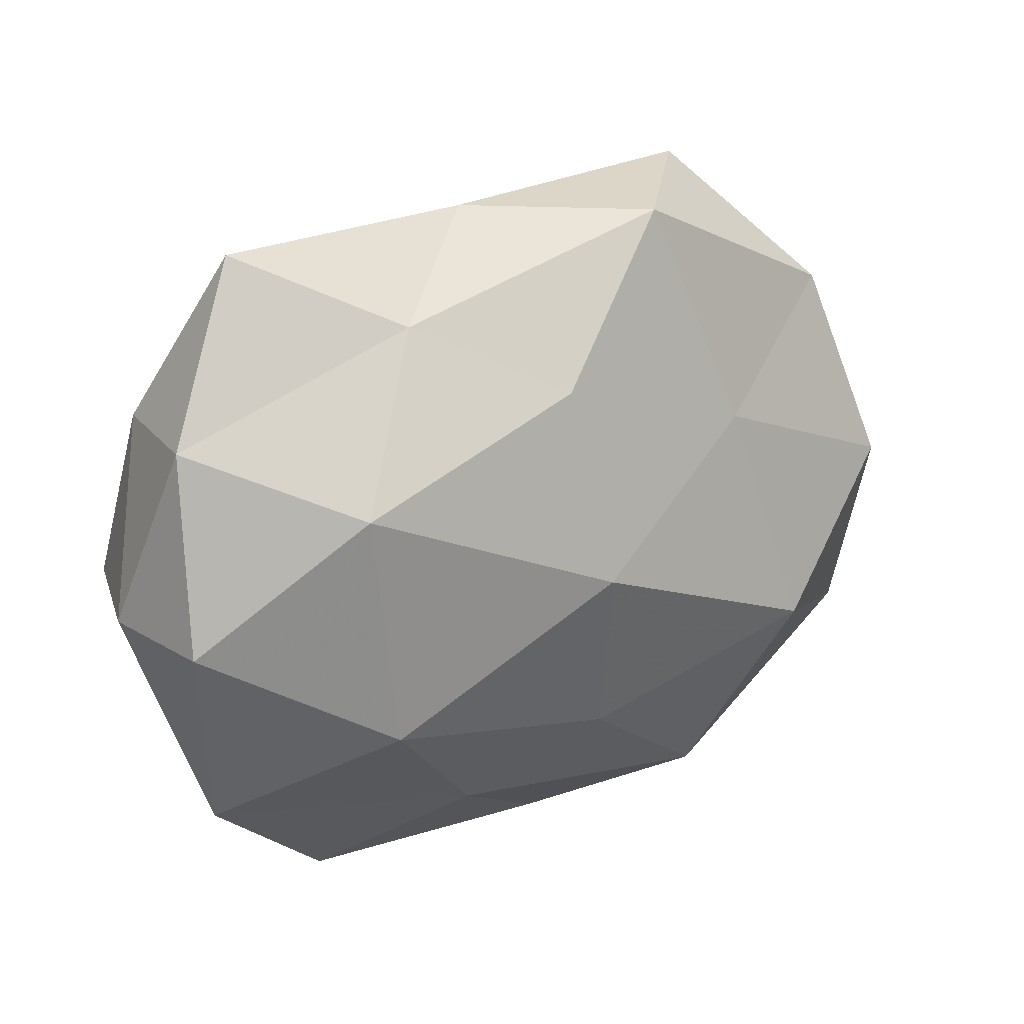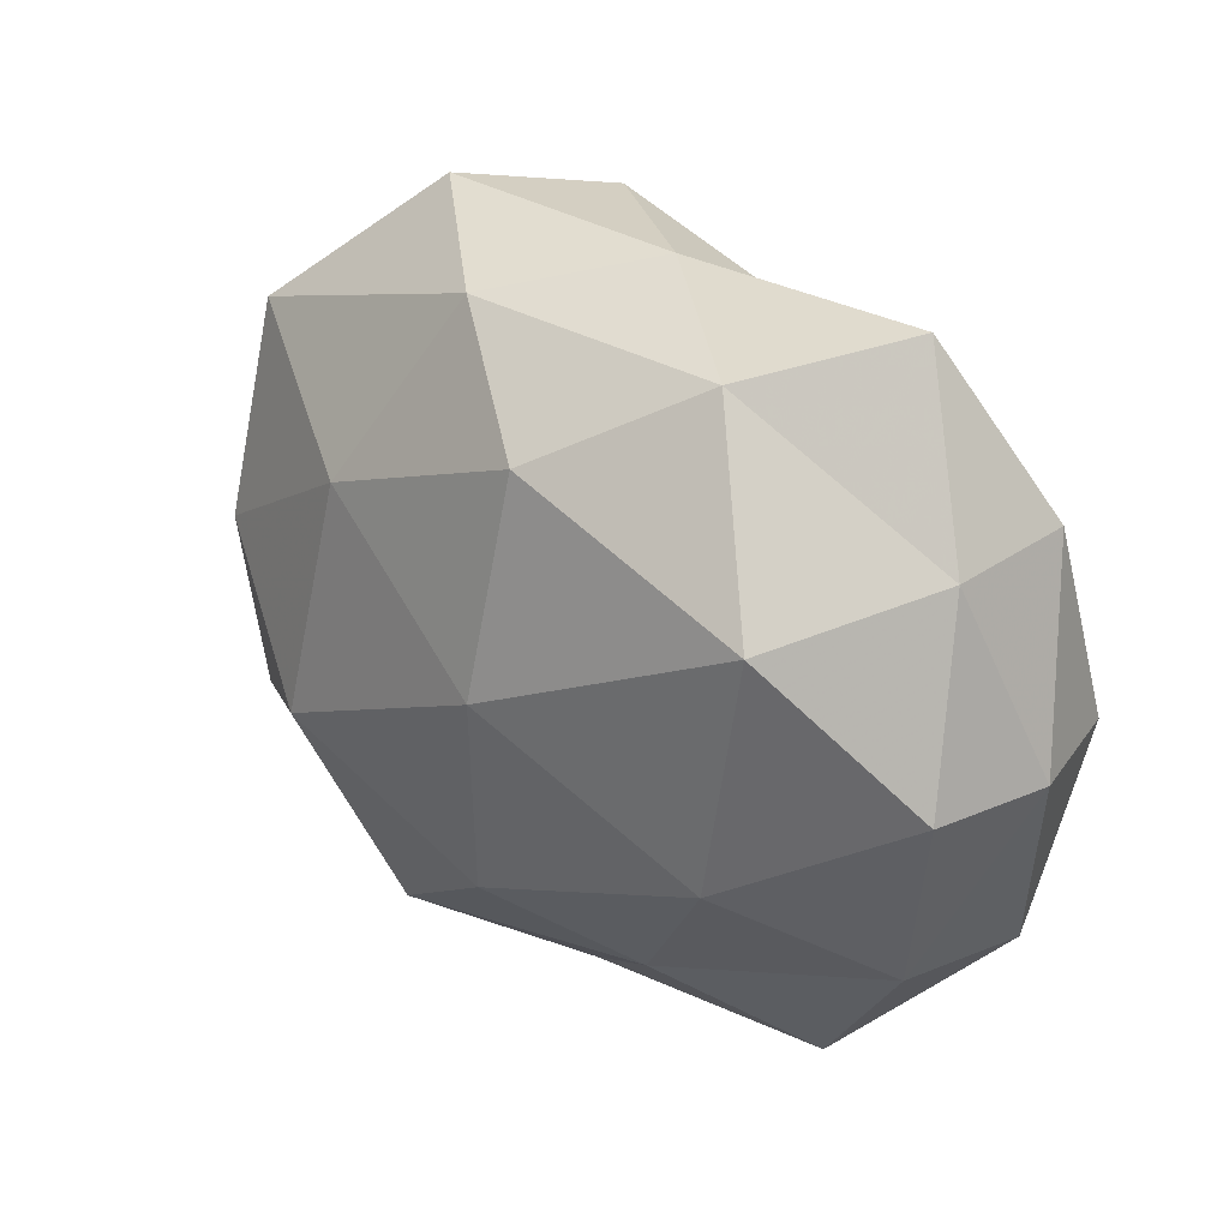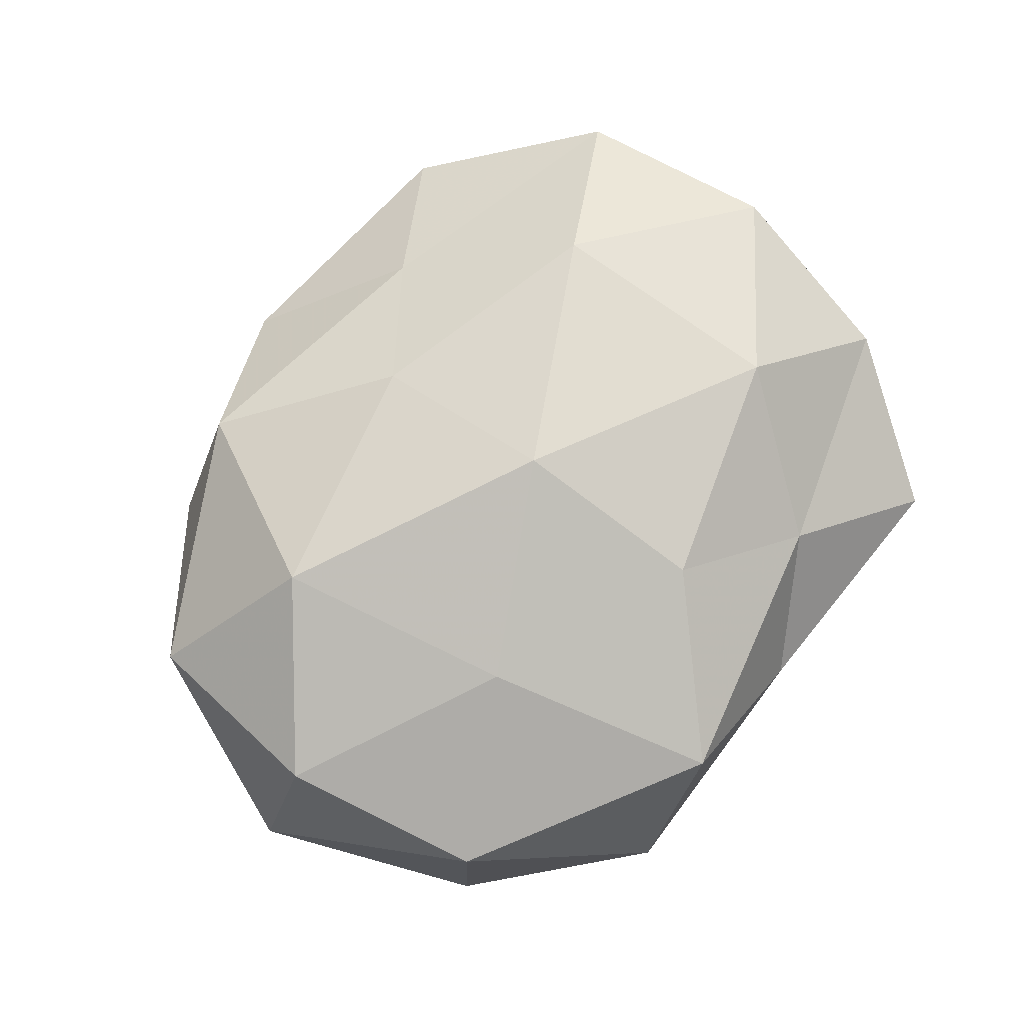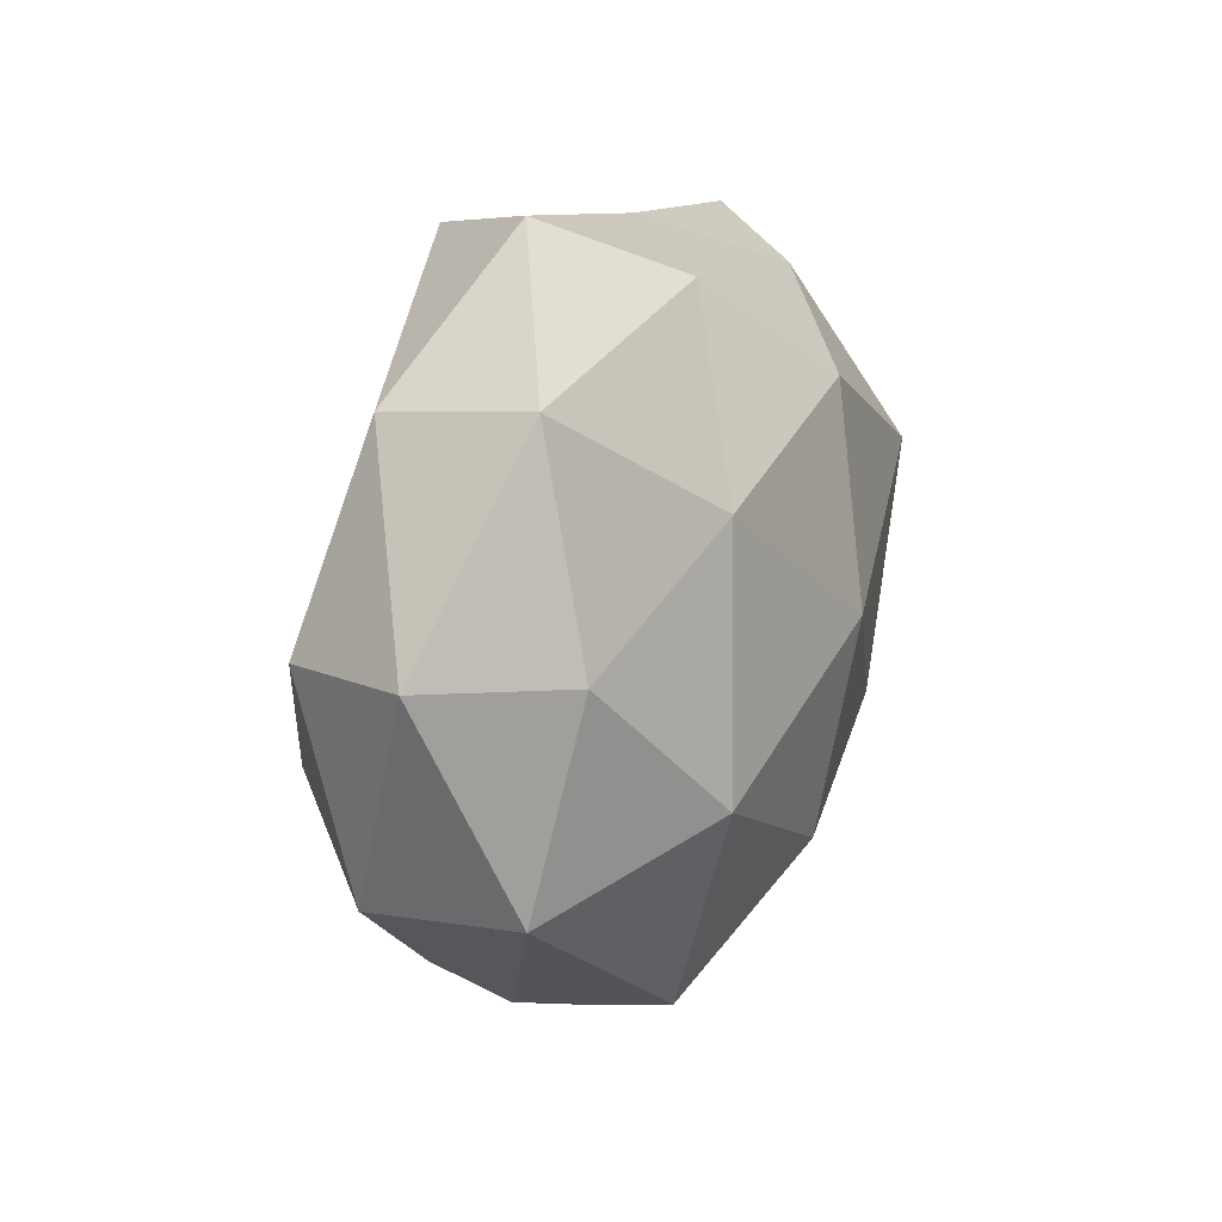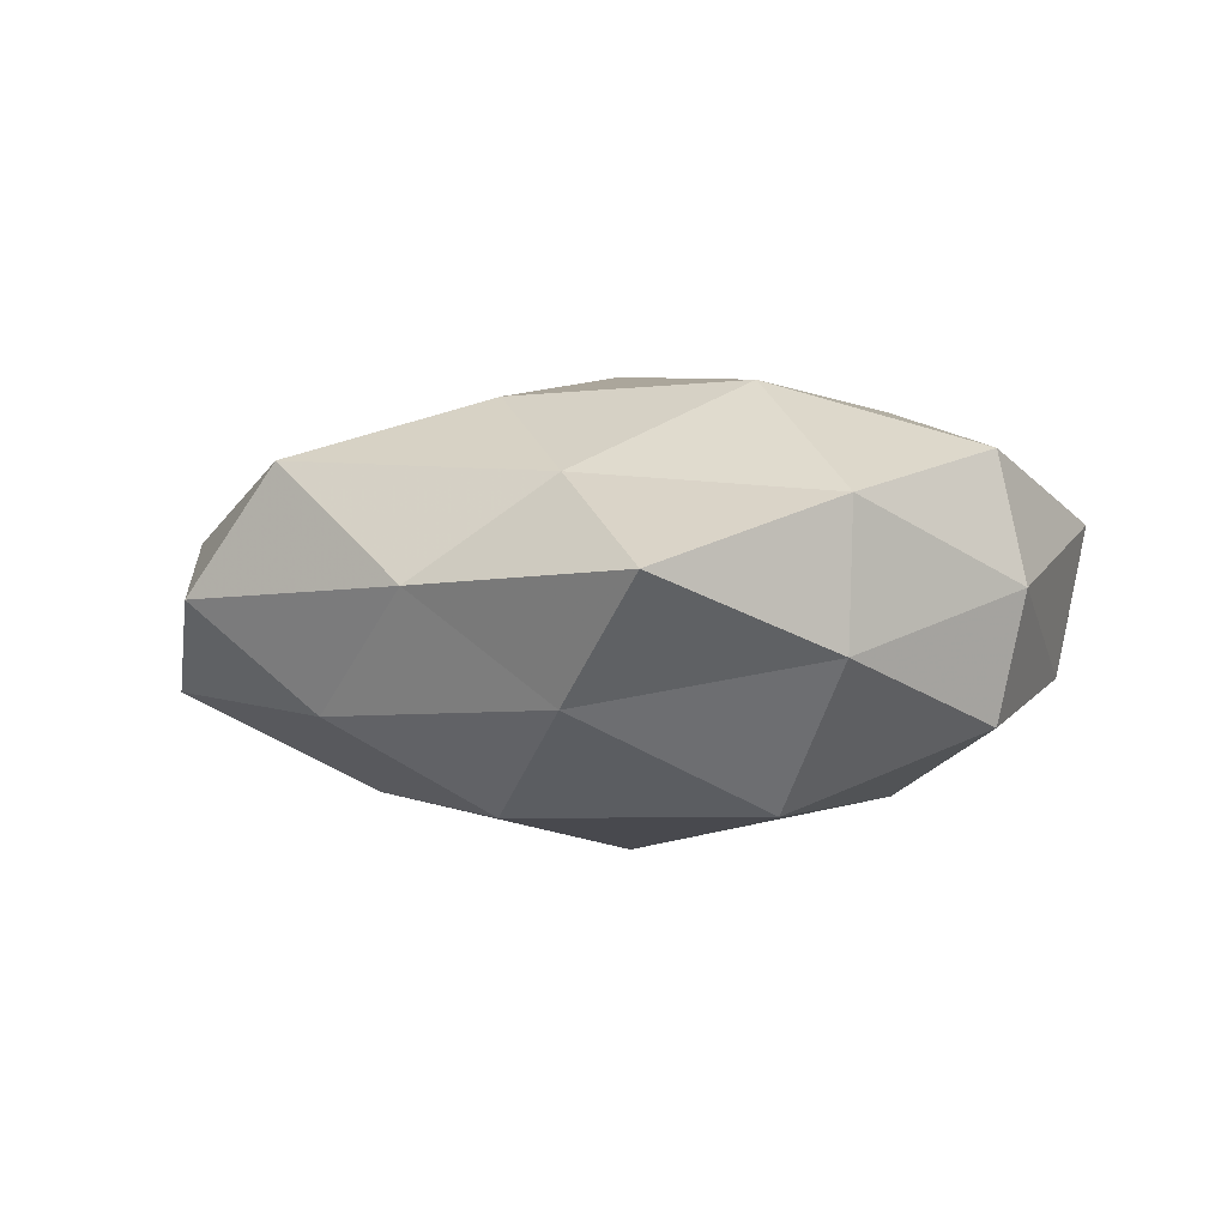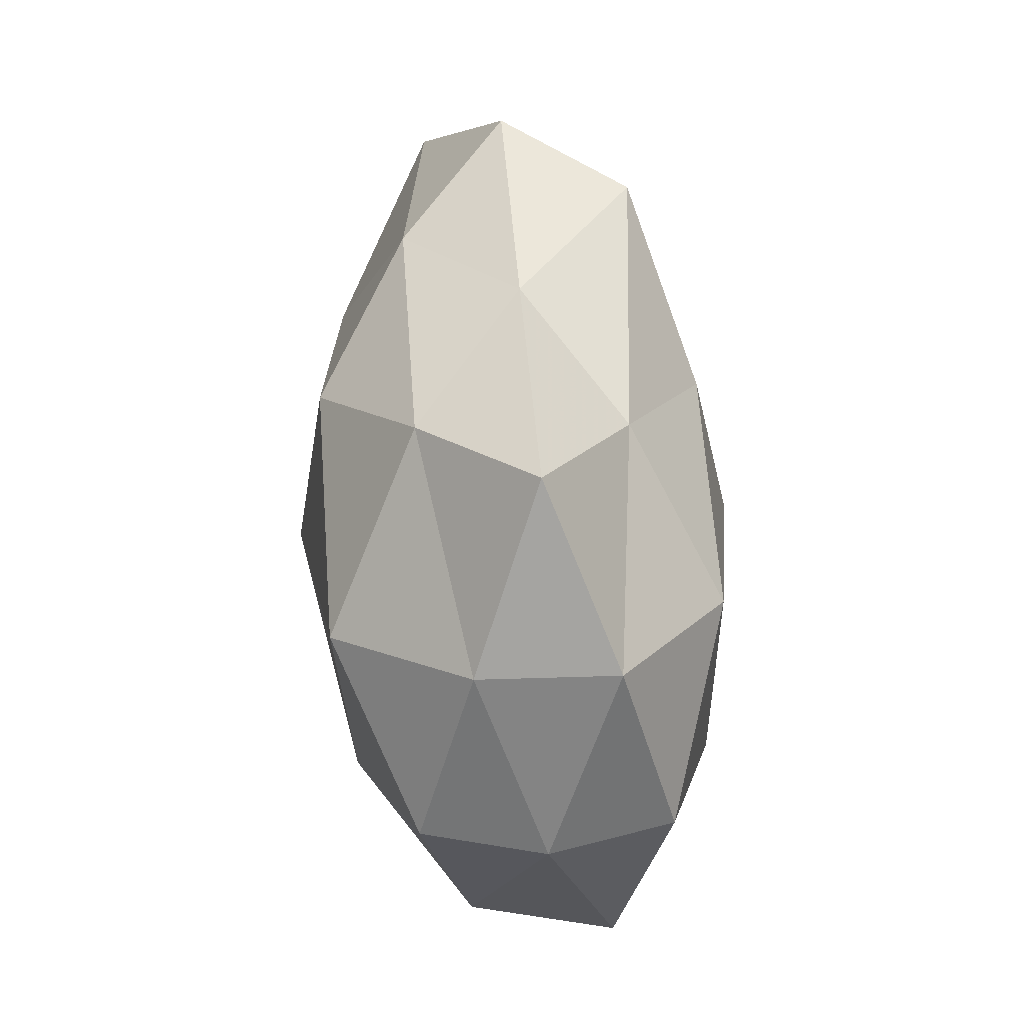
<metadata>
{"format":"obj","ext":"obj","renderer":"f3d","projection":"perspective","resolution":1024,"background":"white","views":[{"elev":23.9,"azim":-30.8,"up":"+Y"},{"elev":25.8,"azim":-140.1,"up":"+Y"},{"elev":77.3,"azim":131.6,"up":"+Z"},{"elev":13.9,"azim":110.5,"up":"+Y"},{"elev":-3.8,"azim":-139.4,"up":"+Z"},{"elev":43.3,"azim":-93.9,"up":"+Y"}]}
</metadata>
<code>
v 0.04918 -0.02117 0.008787
v 0.004355 -0.0469 7.373e-05
v 0.02518 0.04475 0.0003563
v -0.00618 0.0422 0.0004961
v -0.01975 0.03225 0.01231
v 0.03119 -0.01312 0.02381
v -0.00482 0.02573 -0.02378
v -0.02246 0.03561 -0.01258
v -0.04687 -0.02767 0.009503
v -0.05022 -0.002679 -0.01416
v 0.001951 -0.02216 0.02168
v 0.04864 -0.02129 -0.008831
v 0.001183 -0.02494 -0.02351
v -0.001881 8.472e-05 -0.02775
v 0.02361 0.0157 -0.02107
v 0.01294 0.04246 0.01514
v -0.003506 0.02416 0.02268
v -0.01233 -0.03401 0.01233
v -0.04863 0.02095 0.008973
v -0.01305 -0.03472 -0.01208
v 0.0108 0.03765 -0.01275
v 0.04974 0.003535 0.01534
v -0.04731 0.02005 -0.007462
v 0.02285 0.01506 0.02012
v 0.02141 -0.03724 0.01404
v 0.04676 0.003099 -0.0145
v 0.05754 0.003867 3.038e-05
v -0.02769 -0.01596 0.02305
v 0.03153 -0.03615 -1.179e-05
v -0.03755 0.04084 0.0006409
v -0.03094 0.01361 0.02299
v -0.0005944 0.0006442 0.02801
v -0.04384 -0.02574 -0.008027
v 0.0296 -0.01338 -0.02326
v 0.04291 0.02742 0.008924
v -0.02852 -0.04548 0.0002374
v -0.03404 0.01402 -0.0235
v 0.02121 -0.03829 -0.01426
v 0.04493 0.02873 -0.009013
v -0.05414 -0.002785 0.0005385
v -0.05075 -0.002453 0.01557
v -0.02774 -0.01581 -0.02151
f 7 15 14
f 3 4 16
f 4 5 16
f 16 5 17
f 3 21 4
f 21 8 4
f 21 7 8
f 21 15 7
f 6 1 22
f 16 17 24
f 22 24 6
f 25 1 6
f 11 25 6
f 2 25 18
f 18 25 11
f 27 1 12
f 27 22 1
f 26 27 12
f 18 28 9
f 18 11 28
f 12 1 29
f 25 29 1
f 2 29 25
f 4 30 5
f 4 8 30
f 5 30 19
f 30 8 23
f 23 19 30
f 17 5 31
f 5 19 31
f 6 32 11
f 24 32 6
f 24 17 32
f 28 11 32
f 31 32 17
f 28 32 31
f 14 34 13
f 15 34 14
f 12 34 26
f 15 26 34
f 3 16 35
f 16 24 35
f 35 24 22
f 35 22 27
f 36 2 18
f 36 18 9
f 36 20 2
f 36 9 33
f 36 33 20
f 8 7 37
f 14 37 7
f 8 37 23
f 23 37 10
f 20 38 2
f 20 13 38
f 2 38 29
f 29 38 12
f 38 34 12
f 38 13 34
f 3 39 21
f 39 15 21
f 39 26 15
f 39 27 26
f 3 35 39
f 35 27 39
f 10 40 23
f 40 19 23
f 9 40 33
f 33 40 10
f 9 28 41
f 31 19 41
f 41 28 31
f 9 41 40
f 40 41 19
f 13 42 14
f 20 42 13
f 33 10 42
f 33 42 20
f 42 10 37
f 42 37 14

</code>
